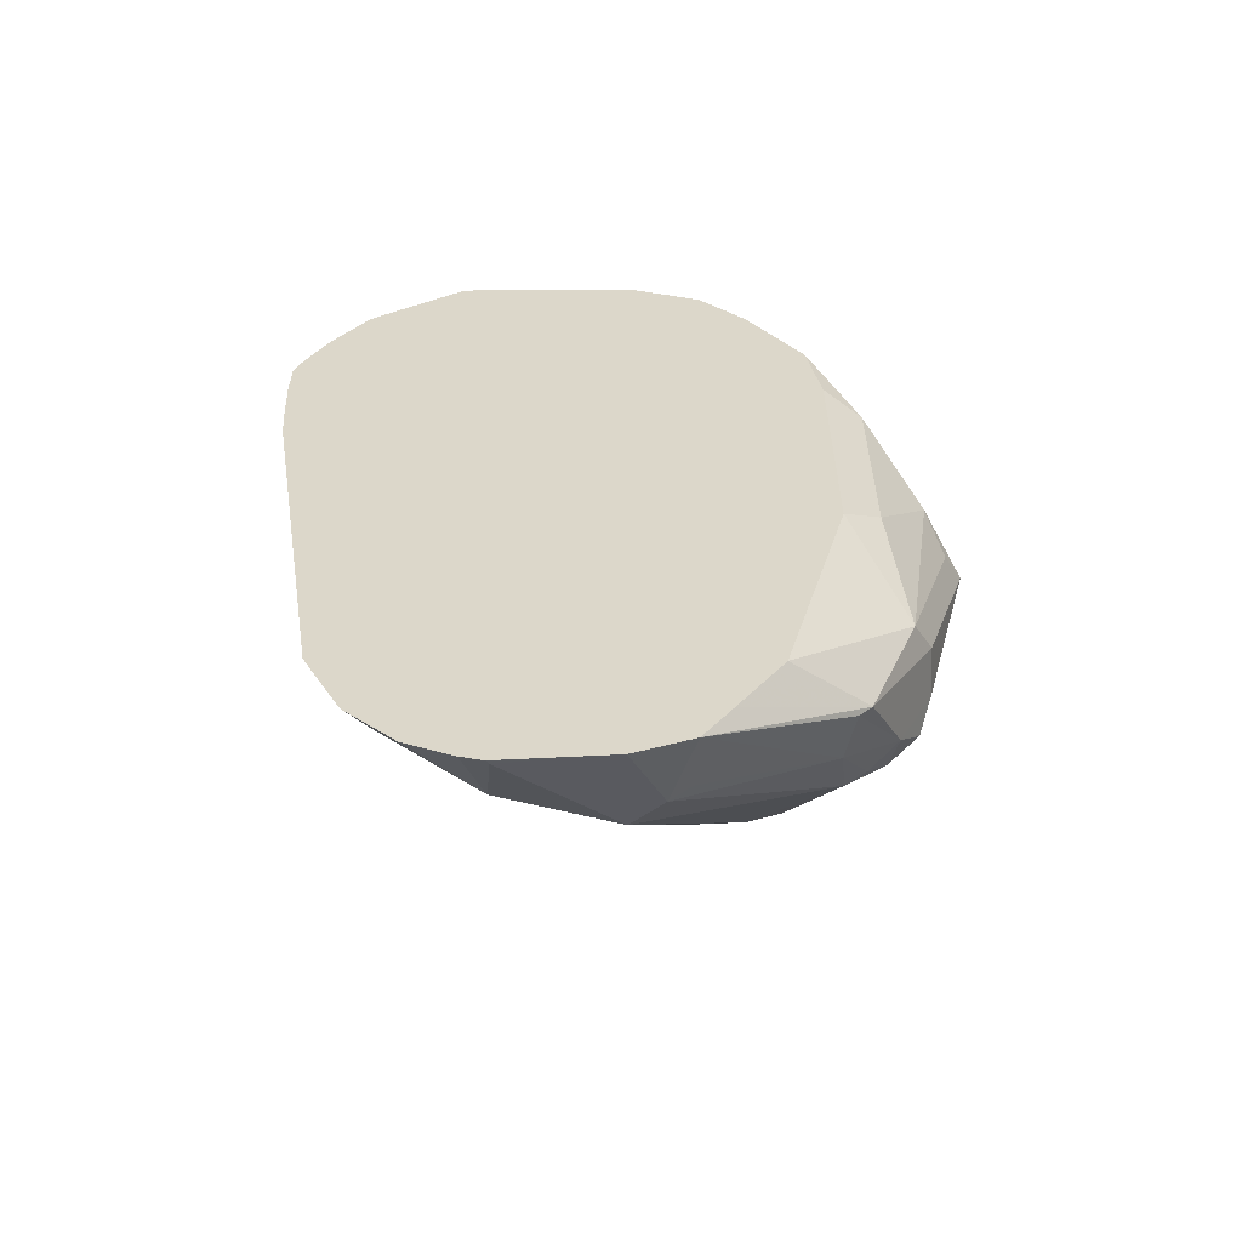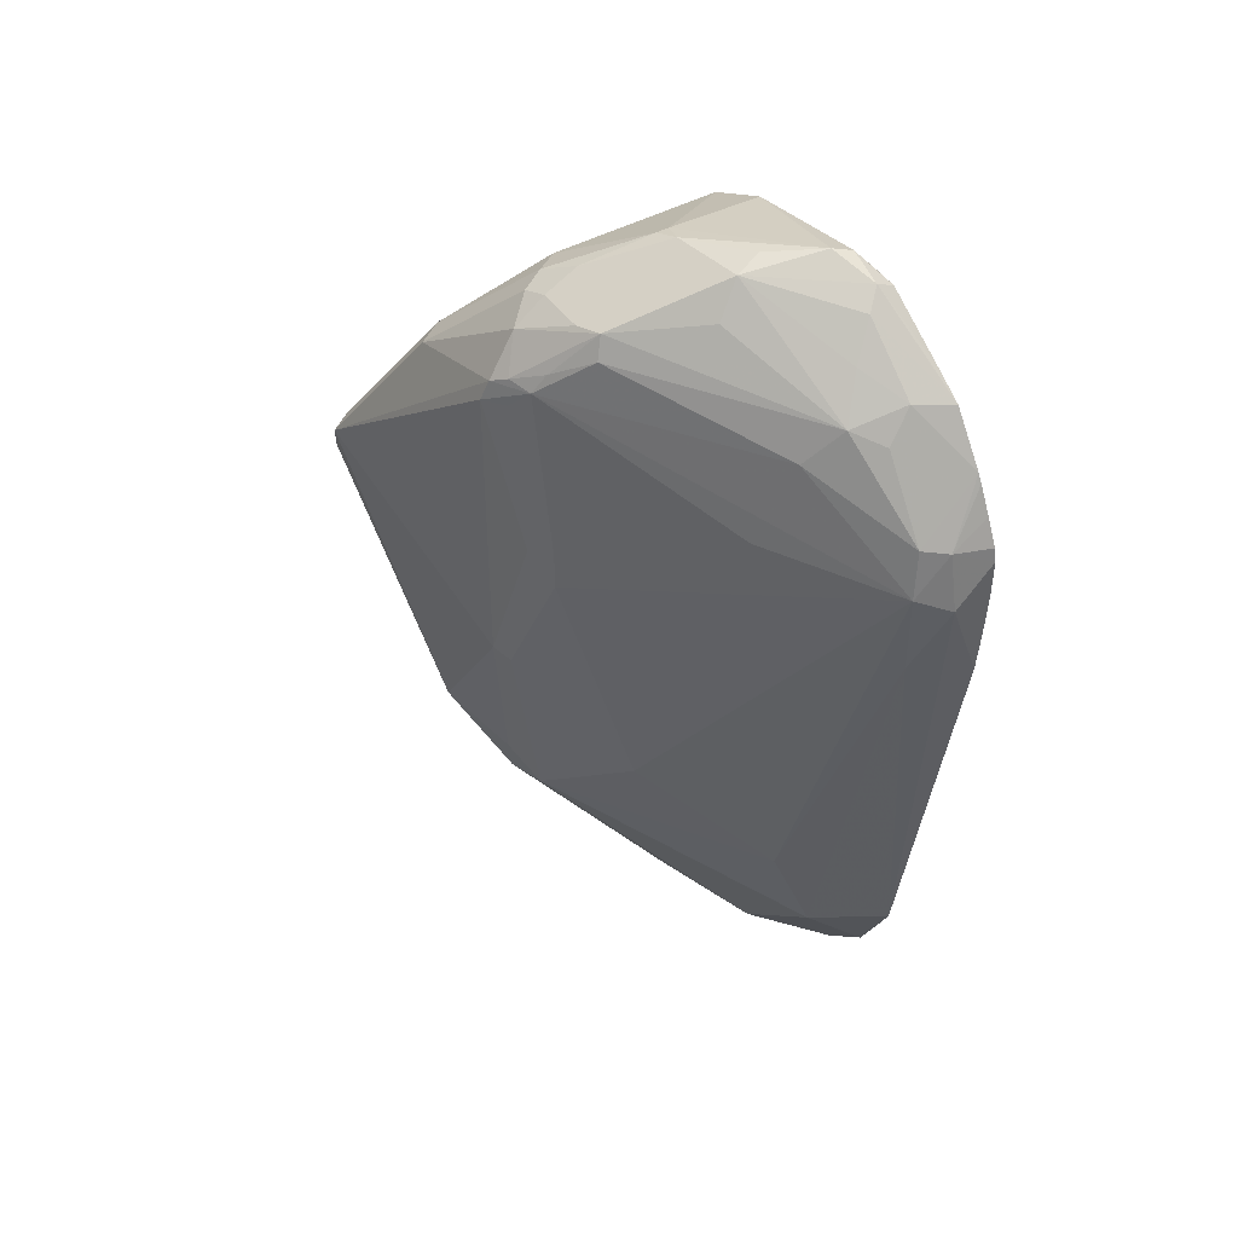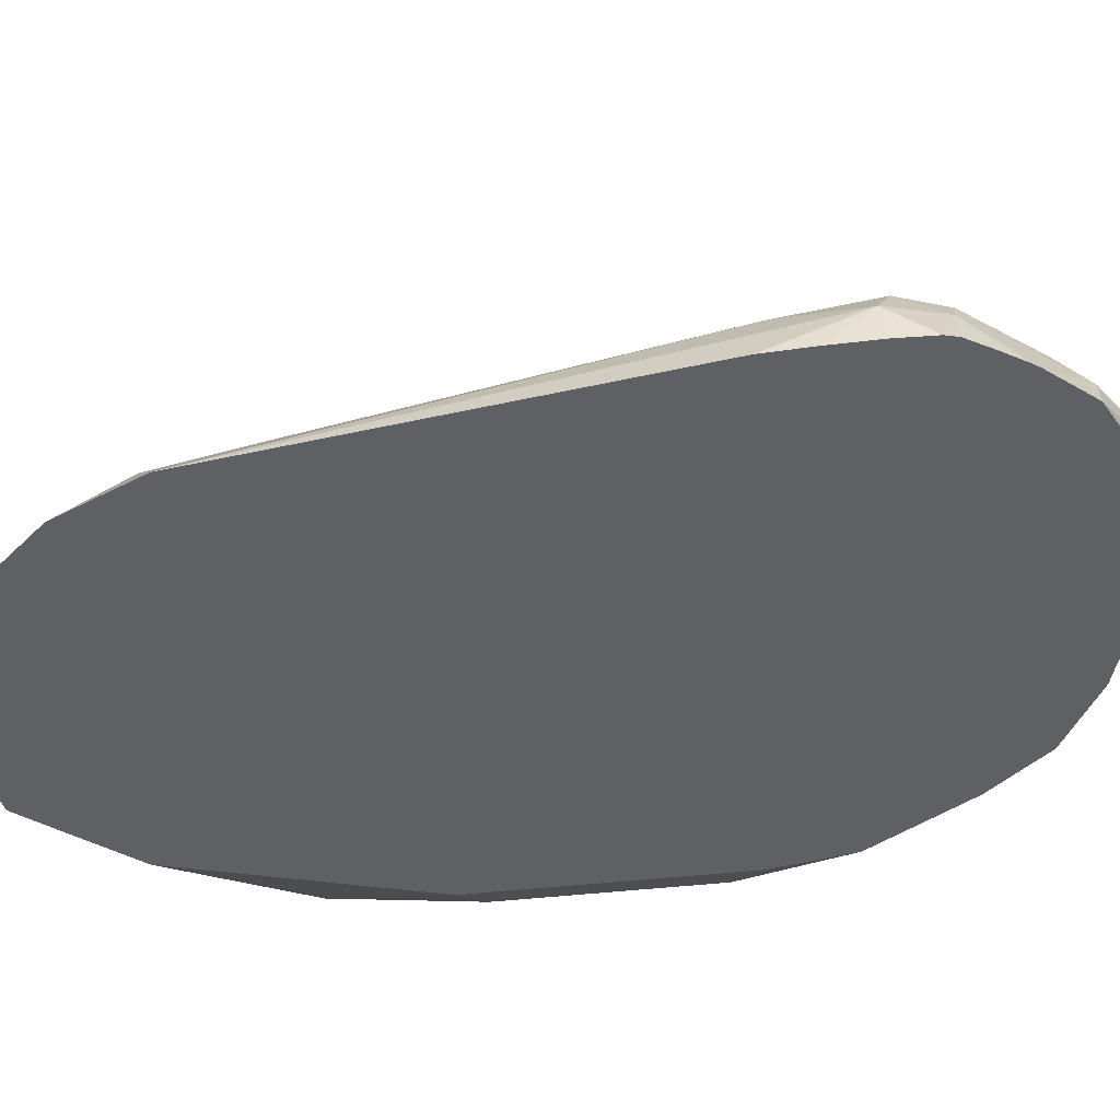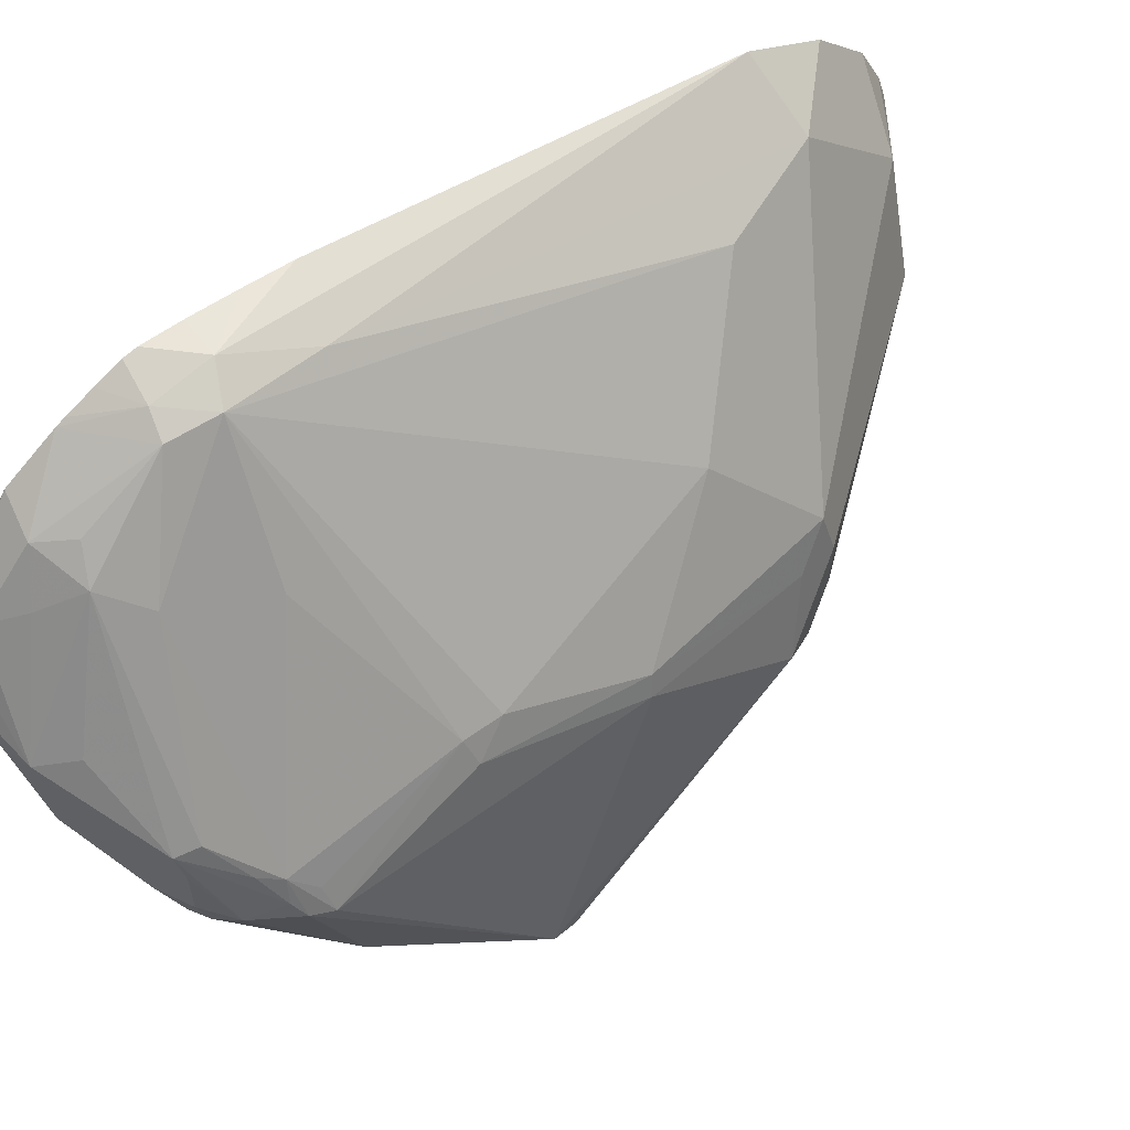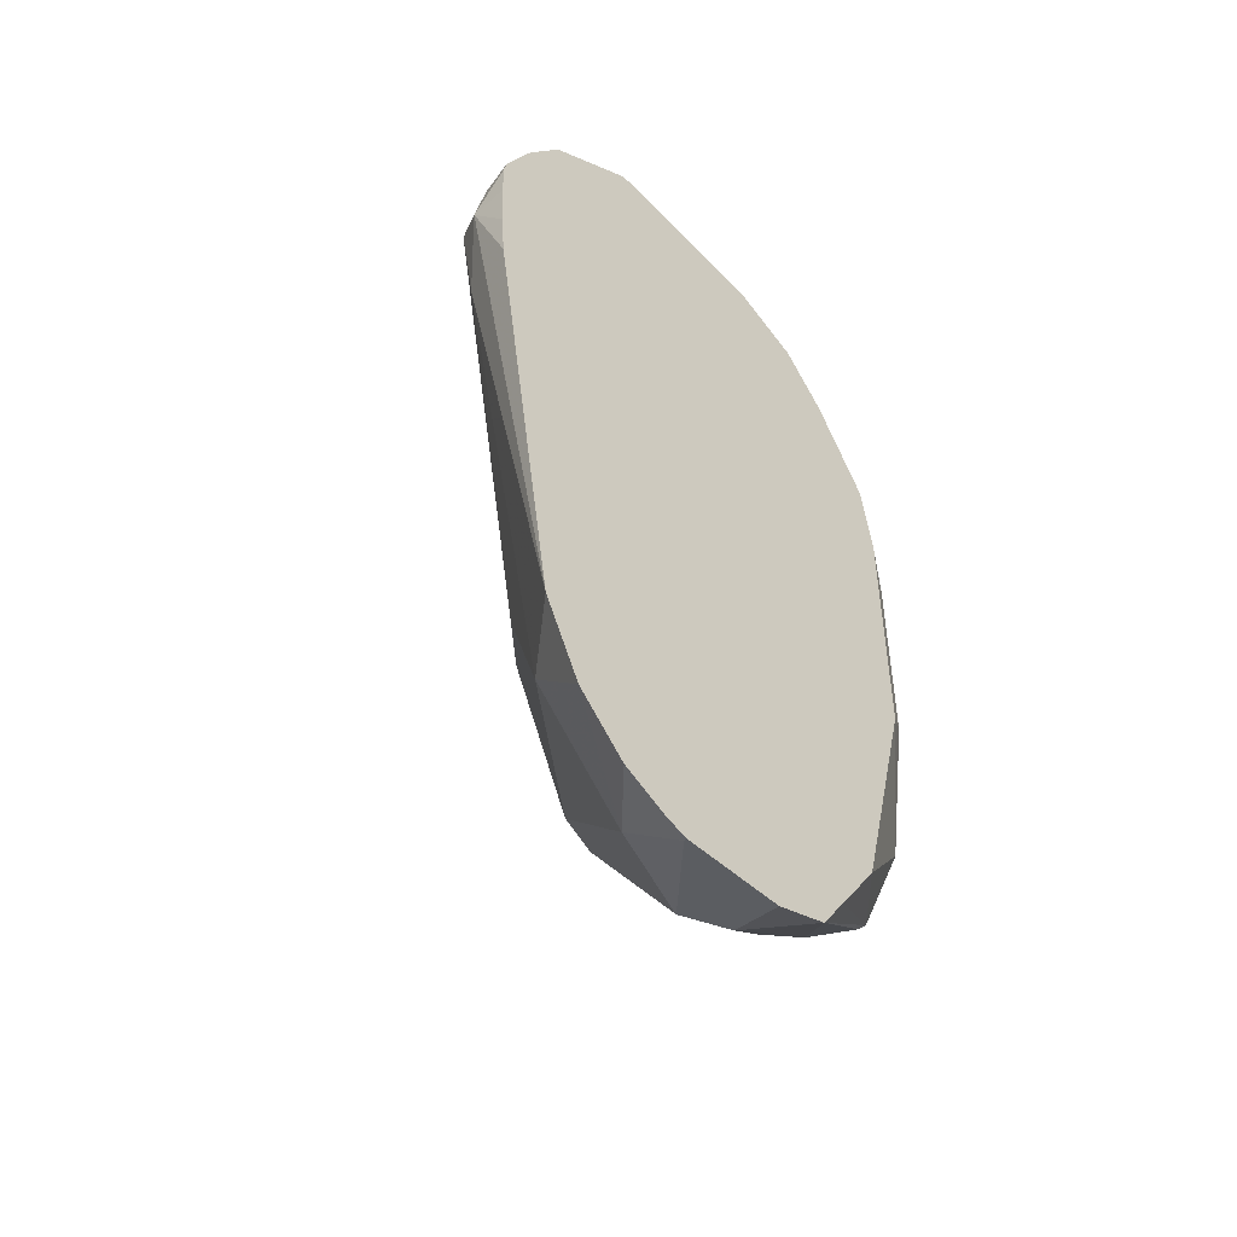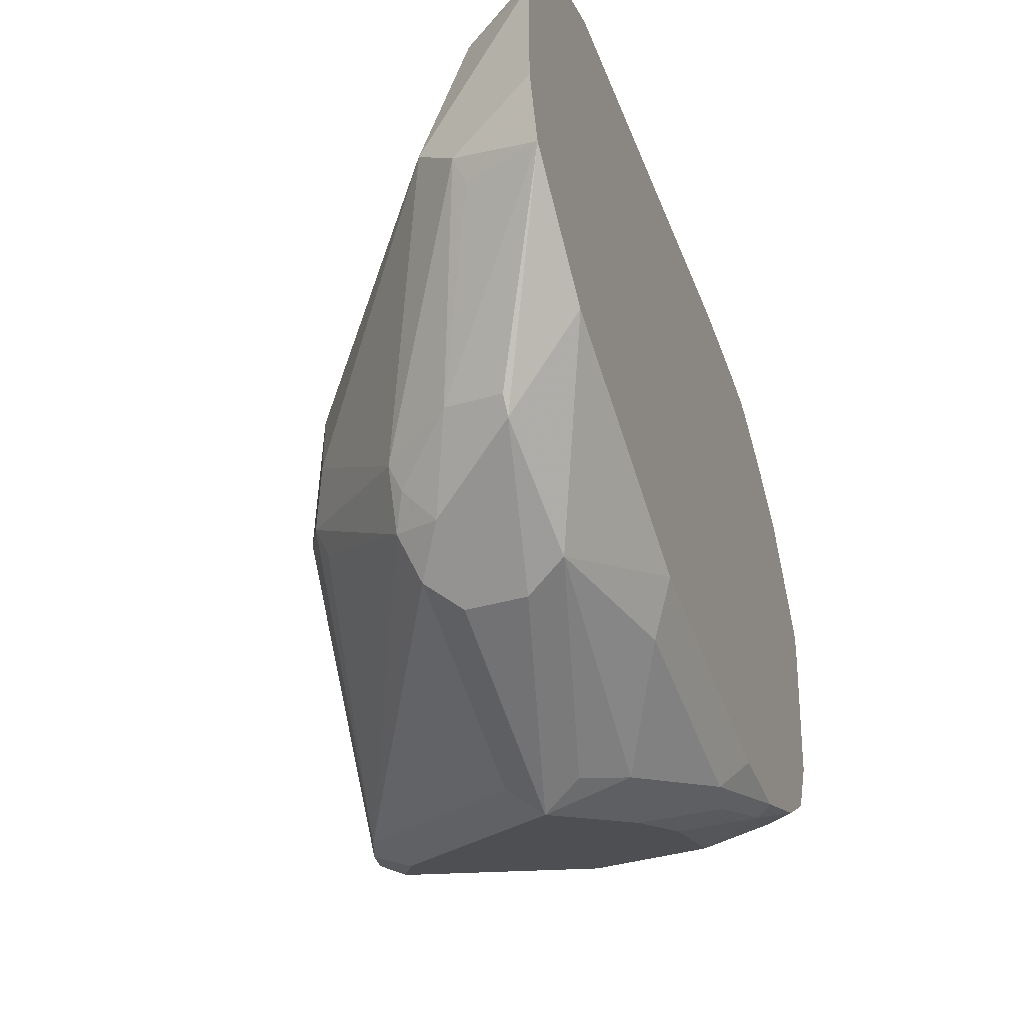
<metadata>
{"format":"obj","ext":"obj","renderer":"f3d","projection":"perspective","resolution":1024,"background":"white","views":[{"elev":-58.5,"azim":93.1,"up":"+Y"},{"elev":44.5,"azim":-32.9,"up":"+Y"},{"elev":41.3,"azim":83.8,"up":"+Z"},{"elev":58.7,"azim":-127.3,"up":"+Z"},{"elev":-48.6,"azim":43.9,"up":"+Y"},{"elev":-42.8,"azim":18.0,"up":"+Z"}]}
</metadata>
<code>
v -0.3385 0.2208 -0.1398
v -0.3532 0.2944 -0.1766
v -0.3336 0.2846 -0.1668
v -0.3827 0.412 -0.206
v -0.3827 0.2944 -0.1766
v -0.3974 0.2797 -0.1692
v -0.3827 0.2551 -0.157
v -0.4047 0.2649 -0.1508
v -0.3974 0.2502 -0.1398
v -0.4023 0.2453 -0.1275
v -0.3679 0.2208 -0.1251
v -0.3385 0.2134 -0.1324
v -0.3013 0.1467 -0.05554
v -0.3013 0.1697 -0.07208
v -0.3013 0.2069 -0.09846
v -0.3013 0.3463 -0.1359
v -0.3013 0.4935 -0.1359
v -0.314 0.4807 -0.157
v -0.314 0.363 -0.157
v -0.3434 0.4219 -0.1864
v -0.363 0.4023 -0.1962
v -0.3532 0.4709 -0.1766
v -0.3189 0.5053 -0.1521
v -0.3013 0.5406 -0.1285
v -0.3091 0.5445 -0.1324
v -0.3013 0.596 -0.09556
v -0.3189 0.5642 -0.1226
v -0.3434 0.569 -0.1275
v -0.3434 0.5102 -0.157
v -0.4023 0.569 -0.1275
v -0.314 0.5985 -0.0981
v -0.3013 0.6279 -0.06865
v -0.4023 0.6279 -0.06865
v -0.4513 0.5789 -0.1079
v -0.4219 0.6378 -0.04903
v -0.4636 0.5739 -0.103
v -0.4857 0.493 -0.1619
v -0.493 0.4857 -0.1619
v -0.4808 0.4905 -0.1668
v -0.471 0.4709 -0.1766
v -0.4906 0.4709 -0.1668
v -0.4857 0.4562 -0.1692
v -0.471 0.3238 -0.08828
v -0.471 0.412 -0.0294
v -0.4562 0.3091 -0.04412
v -0.4513 0.2846 -0.04903
v -0.4611 0.3042 -0.0981
v -0.4562 0.3091 -0.1104
v -0.4513 0.2846 -0.07847
v -0.363 0.1668 -0.01959
v -0.3434 0.157 -0.03921
v -0.3385 0.1619 -0.0515
v -0.3013 0.136 -0.0225
v -0.3042 0.1374 0.03924
v -0.3385 0.1619 0.04413
v -0.3013 0.1403 0.0537
v -0.3013 0.1541 0.08137
v -0.3013 0.136 0.04069
v -0.3013 0.6598 0.08114
v -0.3013 0.6475 -0.02941
v -0.3013 0.6605 0.06981
v -0.3118 0.6728 0.06157
v -0.3013 0.6583 0.0506
v -0.3238 0.677 0.05885
v -0.3679 0.6623 -0.01472
v -0.3729 0.6672 -3.457e-05
v -0.3753 0.6623 -0.01472
v -0.4121 0.6475 -0.0294
v -0.4317 0.6378 -0.0294
v -0.3925 0.6574 -3.457e-05
v -0.4317 0.6378 -3.457e-05
v -0.3679 0.6696 0.04413
v -0.4268 0.6402 0.01469
v -0.4499 0.6244 -0.0294
v -0.4342 0.6328 -0.04412
v -0.4667 0.6007 -0.0267
v -0.4611 0.6058 -0.01715
v -0.4562 0.6034 -0.003705
v -0.471 0.5887 -0.0294
v -0.4636 0.504 -3.457e-05
v -0.4562 0.5077 0.01469
v -0.4636 0.5911 -0.01524
v -0.3925 0.5494 0.0981
v -0.3434 0.5396 0.1668
v -0.4562 0.4857 0.01469
v -0.4667 0.4094 -0.01741
v -0.4219 0.3434 0.03922
v -0.4464 0.2895 -0.02449
v -0.3385 0.2208 0.103
v -0.3013 0.1836 0.1108
v -0.3013 0.2286 0.1333
v -0.3013 0.4744 0.1732
v -0.3238 0.5298 0.1766
v -0.3385 0.4857 0.1619
v -0.363 0.2846 0.0981
v -0.3238 0.5629 0.1692
v -0.3013 0.5523 0.1766
v -0.3013 0.5601 0.1749
v -0.3013 0.5298 0.1766
v -0.3013 0.5018 0.1752
v -0.3013 0.6235 0.1364
v -0.3013 0.5953 0.1564
v -0.3013 0.5751 0.1674
v -0.3013 0.5904 0.1593
v -0.3385 0.5666 0.1619
v -0.3238 0.6279 0.1275
v -0.3238 0.6586 0.09196
v -0.3385 0.6402 0.103
v -0.3532 0.6181 0.1177
v -0.314 0.6672 0.08338
v -0.3013 0.6345 0.12
v -0.3514 0.6733 0.03862
v -0.3827 0.6512 0.05151
v -0.4317 0.6279 0.01959
v -0.3729 0.5985 0.1079
v -0.3385 0.6107 0.1324
v -0.4489 0.6144 -3.457e-05
v -0.3974 0.3974 -0.1987
f 91 58 92
f 57 90 55
f 57 58 90
f 90 58 91
f 90 89 55
f 55 89 88
f 45 46 88
f 93 91 92
f 55 88 50
f 50 88 46
f 90 91 89
f 94 91 93
f 97 99 98
f 94 95 89
f 94 84 95
f 94 93 84
f 93 96 84
f 97 96 93
f 97 98 96
f 97 93 99
f 100 99 93
f 100 92 99
f 100 93 92
f 86 80 44
f 99 92 98
f 94 89 91
f 86 44 45
f 76 79 78
f 86 88 87
f 98 92 59
f 71 73 72
f 71 74 73
f 71 69 74
f 69 75 74
f 69 35 75
f 36 75 35
f 36 74 75
f 76 77 74
f 76 78 77
f 76 38 79
f 76 36 38
f 38 44 79
f 80 79 44
f 81 79 80
f 82 79 81
f 82 78 79
f 82 81 78
f 83 78 81
f 83 84 78
f 83 81 84
f 81 85 84
f 81 80 85
f 86 85 80
f 86 87 85
f 86 45 88
f 101 98 59
f 117 77 78
f 103 98 102
f 116 106 109
f 116 105 106
f 105 115 84
f 96 105 84
f 115 78 84
f 114 78 115
f 117 78 114
f 117 73 77
f 117 114 73
f 77 73 74
f 113 72 73
f 92 58 59
f 95 84 87
f 95 87 88
f 95 88 89
f 87 84 85
f 49 50 46
f 49 46 47
f 8 48 42
f 8 42 6
f 118 6 42
f 118 4 6
f 118 42 4
f 42 40 4
f 71 72 70
f 116 109 105
f 109 115 105
f 109 114 115
f 109 73 114
f 103 96 98
f 104 96 103
f 104 102 96
f 104 103 102
f 102 105 96
f 102 106 105
f 102 101 106
f 107 106 101
f 108 106 107
f 108 109 106
f 108 72 109
f 108 107 72
f 102 98 101
f 107 110 72
f 111 110 101
f 111 59 110
f 111 101 59
f 62 110 59
f 62 64 110
f 72 110 64
f 112 72 64
f 112 66 72
f 112 64 66
f 72 66 70
f 109 72 113
f 109 113 73
f 107 101 110
f 71 70 69
f 76 74 36
f 69 66 68
f 22 18 20
f 23 18 22
f 23 24 18
f 25 24 23
f 25 26 24
f 25 27 26
f 25 28 27
f 25 29 28
f 25 23 29
f 29 23 22
f 29 22 4
f 29 4 28
f 28 4 30
f 31 28 30
f 31 27 28
f 31 26 27
f 31 32 26
f 31 33 32
f 31 30 33
f 34 33 30
f 34 35 33
f 34 36 35
f 37 36 34
f 37 38 36
f 37 39 38
f 22 20 4
f 21 4 20
f 21 20 3
f 19 16 3
f 2 3 1
f 2 4 3
f 5 4 2
f 5 6 4
f 7 6 5
f 7 8 6
f 9 8 7
f 9 10 8
f 9 11 10
f 9 7 11
f 12 11 7
f 12 13 11
f 37 34 39
f 12 1 13
f 7 2 1
f 7 5 2
f 14 13 1
f 14 15 13
f 14 1 15
f 3 15 1
f 16 15 3
f 16 17 15
f 16 18 17
f 19 18 16
f 19 20 18
f 19 3 20
f 12 7 1
f 34 30 39
f 21 3 4
f 40 39 4
f 53 13 58
f 13 15 58
f 15 32 58
f 17 32 15
f 24 32 17
f 26 32 24
f 24 17 18
f 32 59 58
f 60 59 32
f 61 59 60
f 61 62 59
f 63 62 61
f 54 53 58
f 63 60 62
f 60 64 62
f 65 64 60
f 65 66 64
f 69 70 66
f 67 66 65
f 67 68 66
f 67 35 68
f 67 33 35
f 67 32 33
f 67 65 32
f 65 60 32
f 39 30 4
f 63 61 60
f 56 54 58
f 69 68 35
f 43 46 45
f 40 38 39
f 40 41 38
f 42 41 40
f 43 41 42
f 43 38 41
f 43 44 38
f 43 45 44
f 56 58 57
f 43 47 46
f 43 42 47
f 48 47 42
f 8 10 47
f 8 47 48
f 10 50 49
f 56 57 55
f 56 55 54
f 54 55 50
f 54 50 53
f 10 49 47
f 51 13 53
f 51 53 50
f 11 13 52
f 11 52 51
f 11 51 10
f 10 51 50
f 52 13 51

</code>
